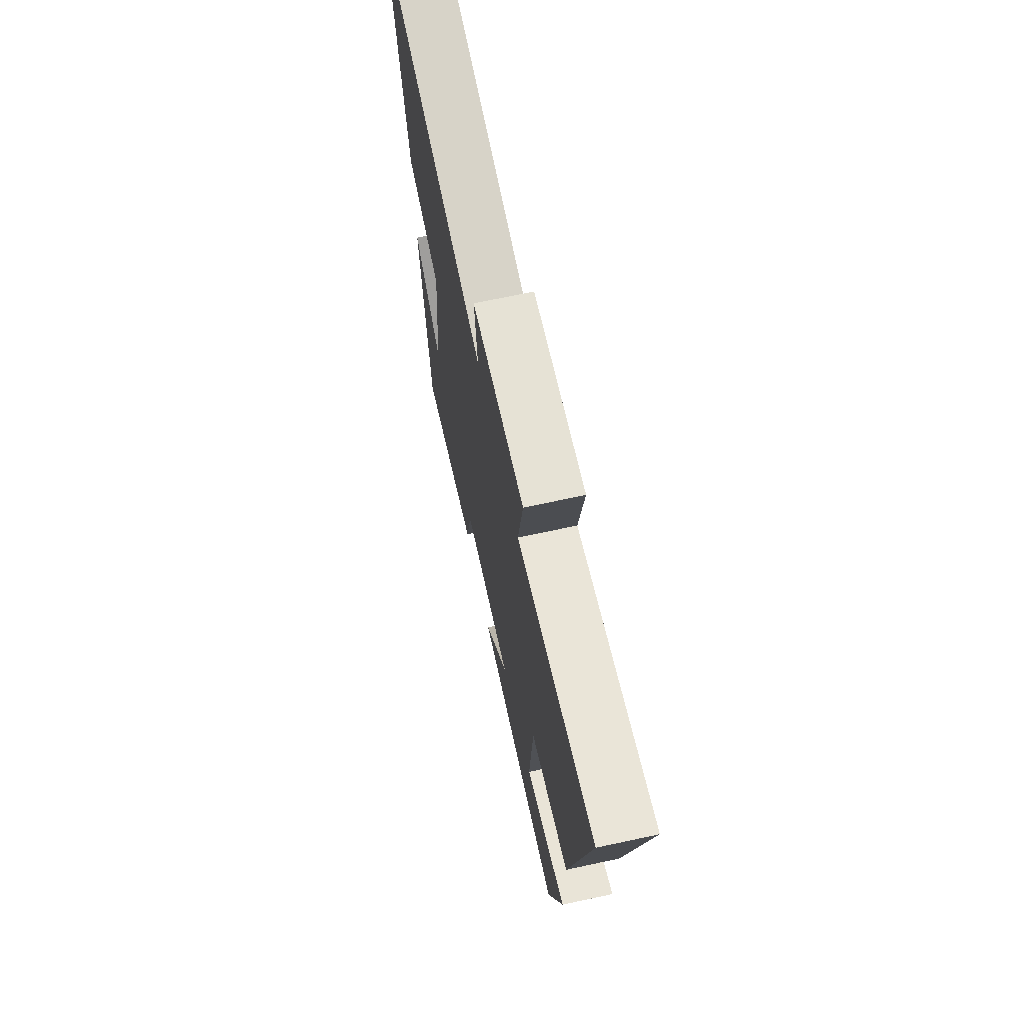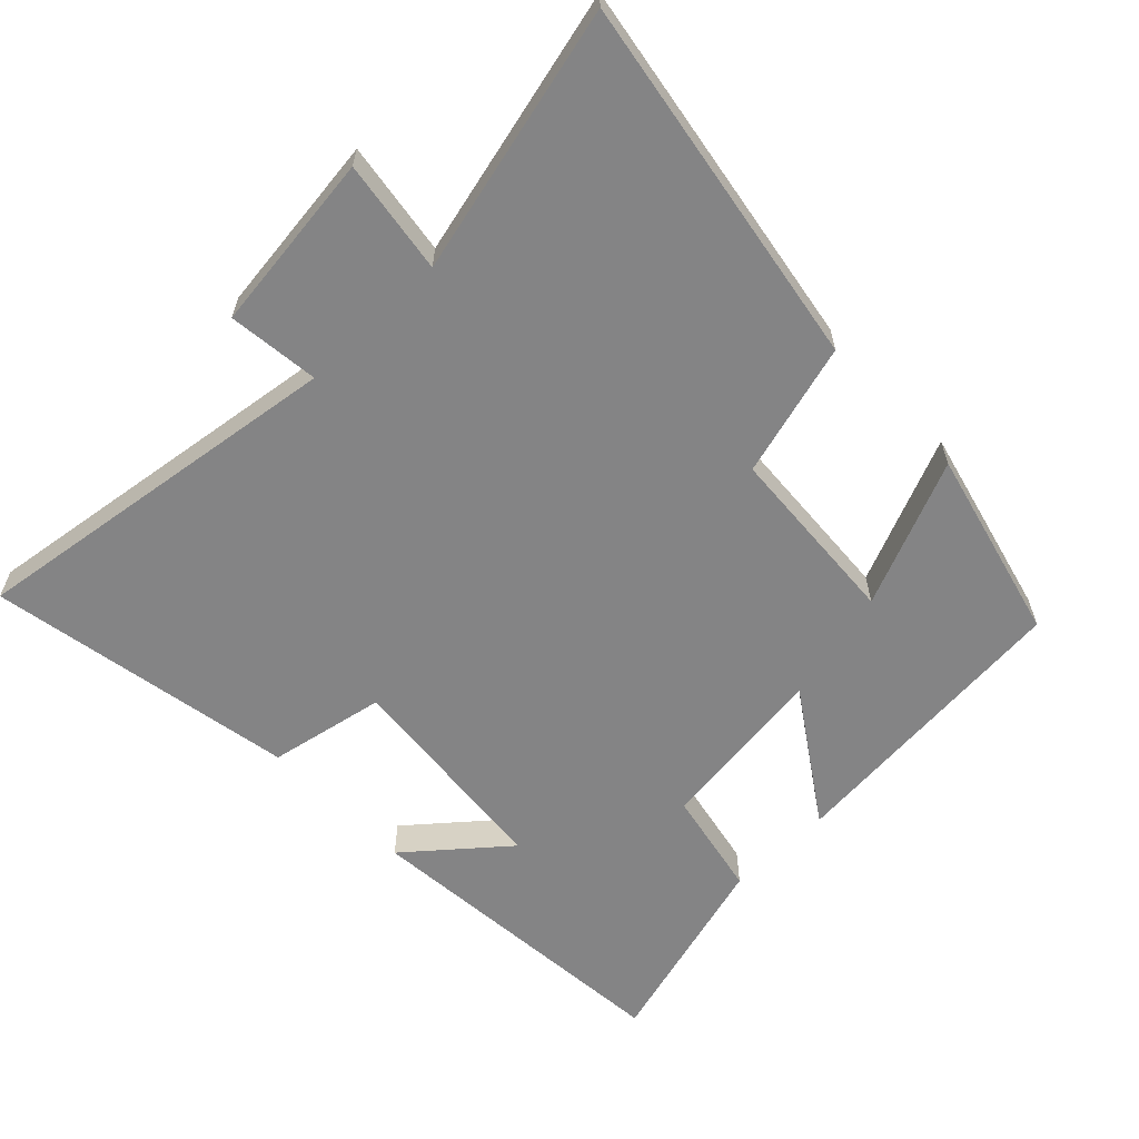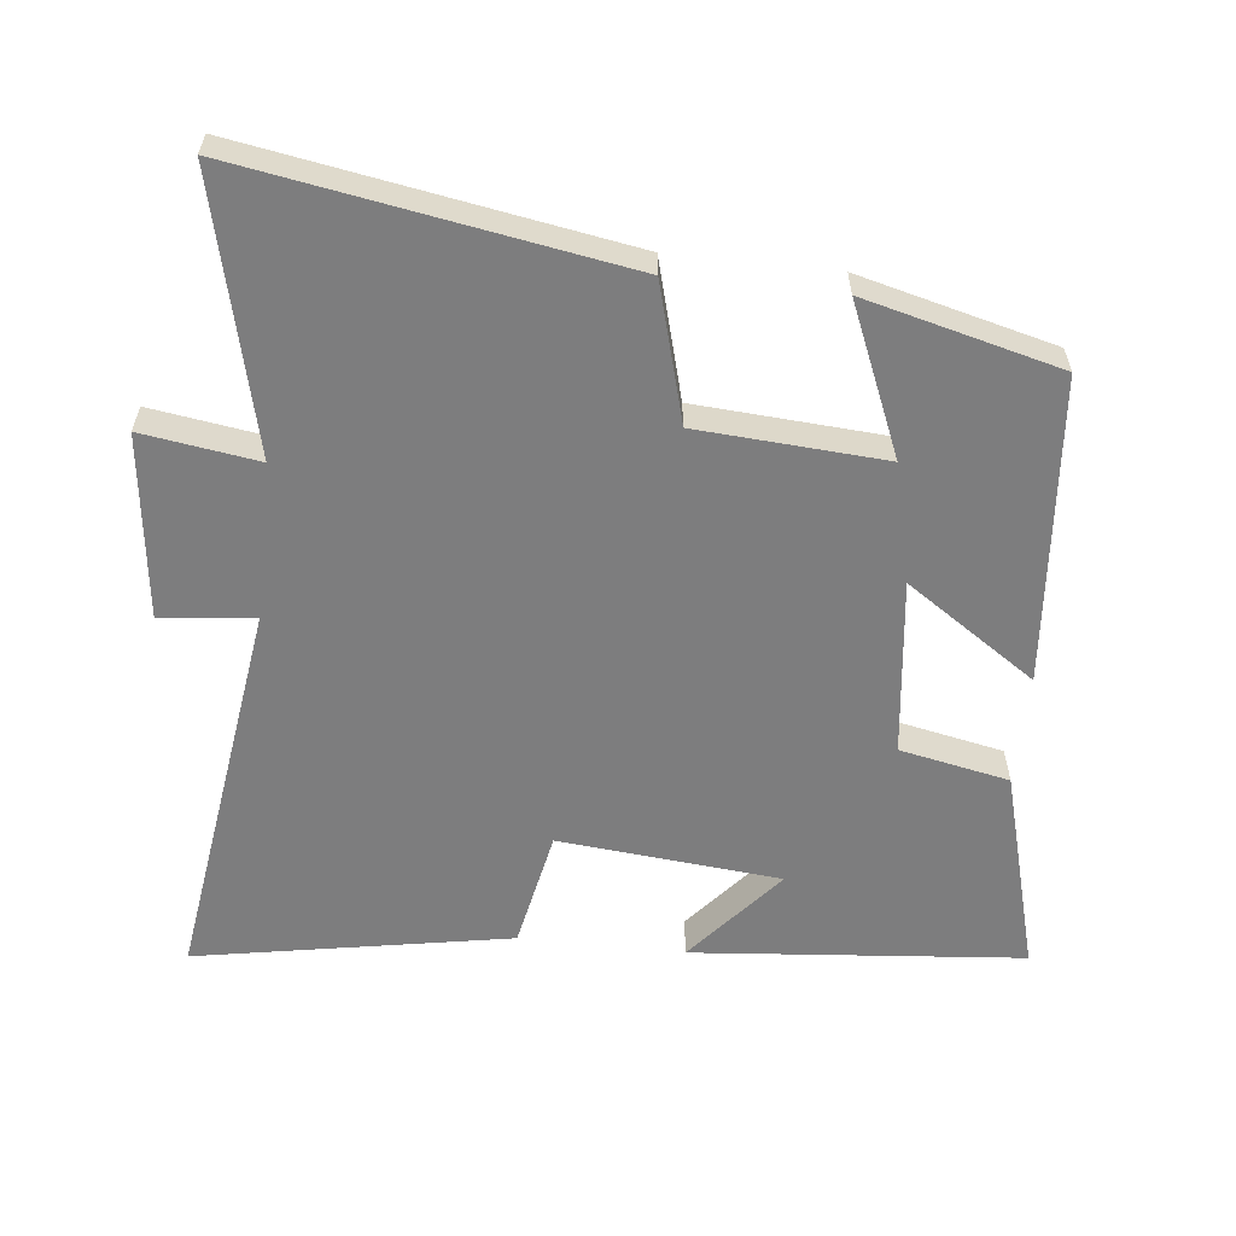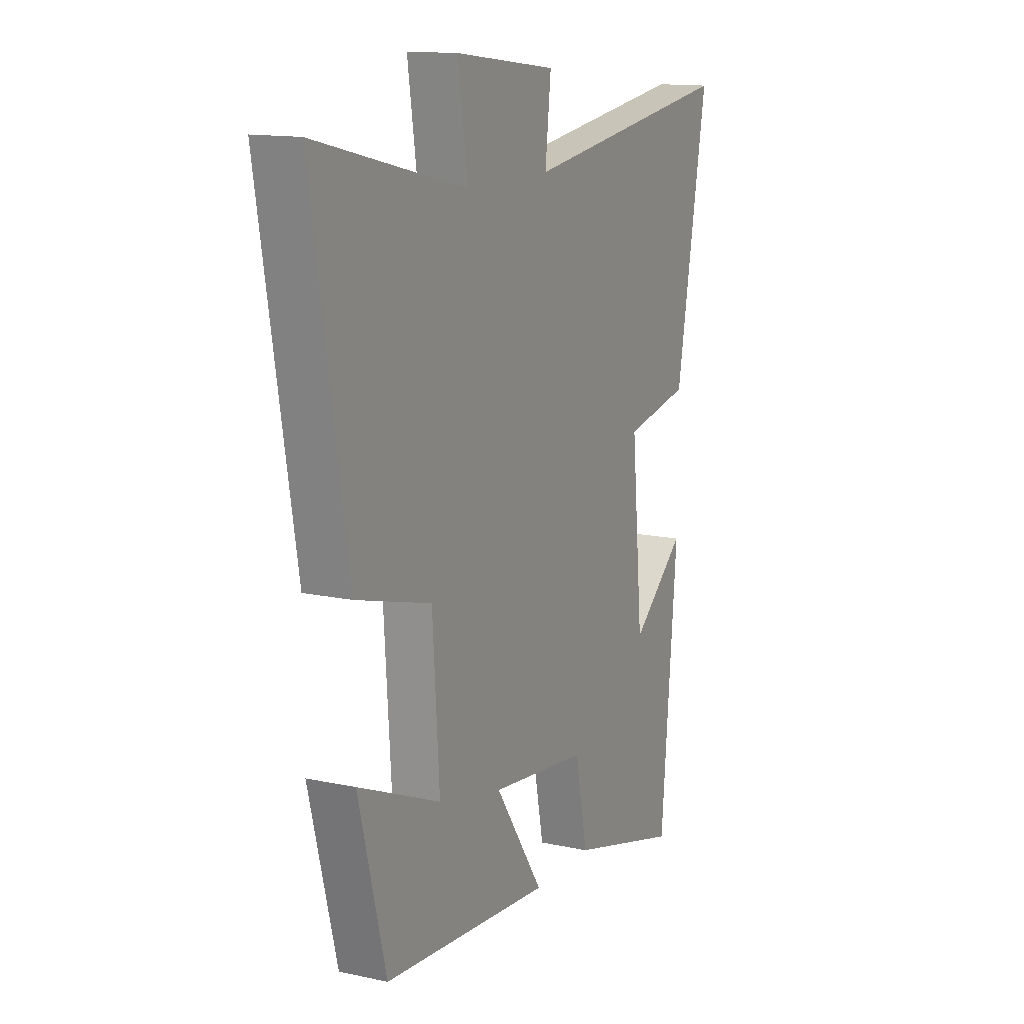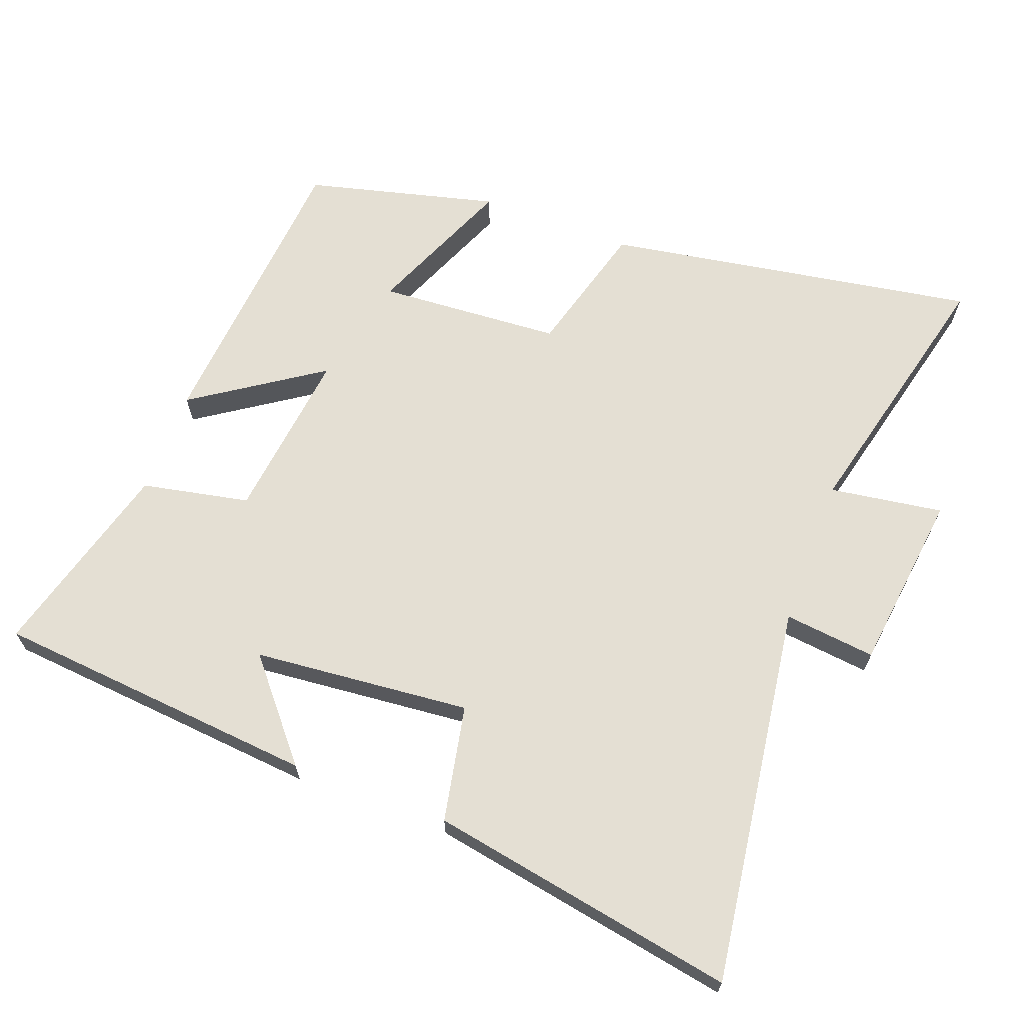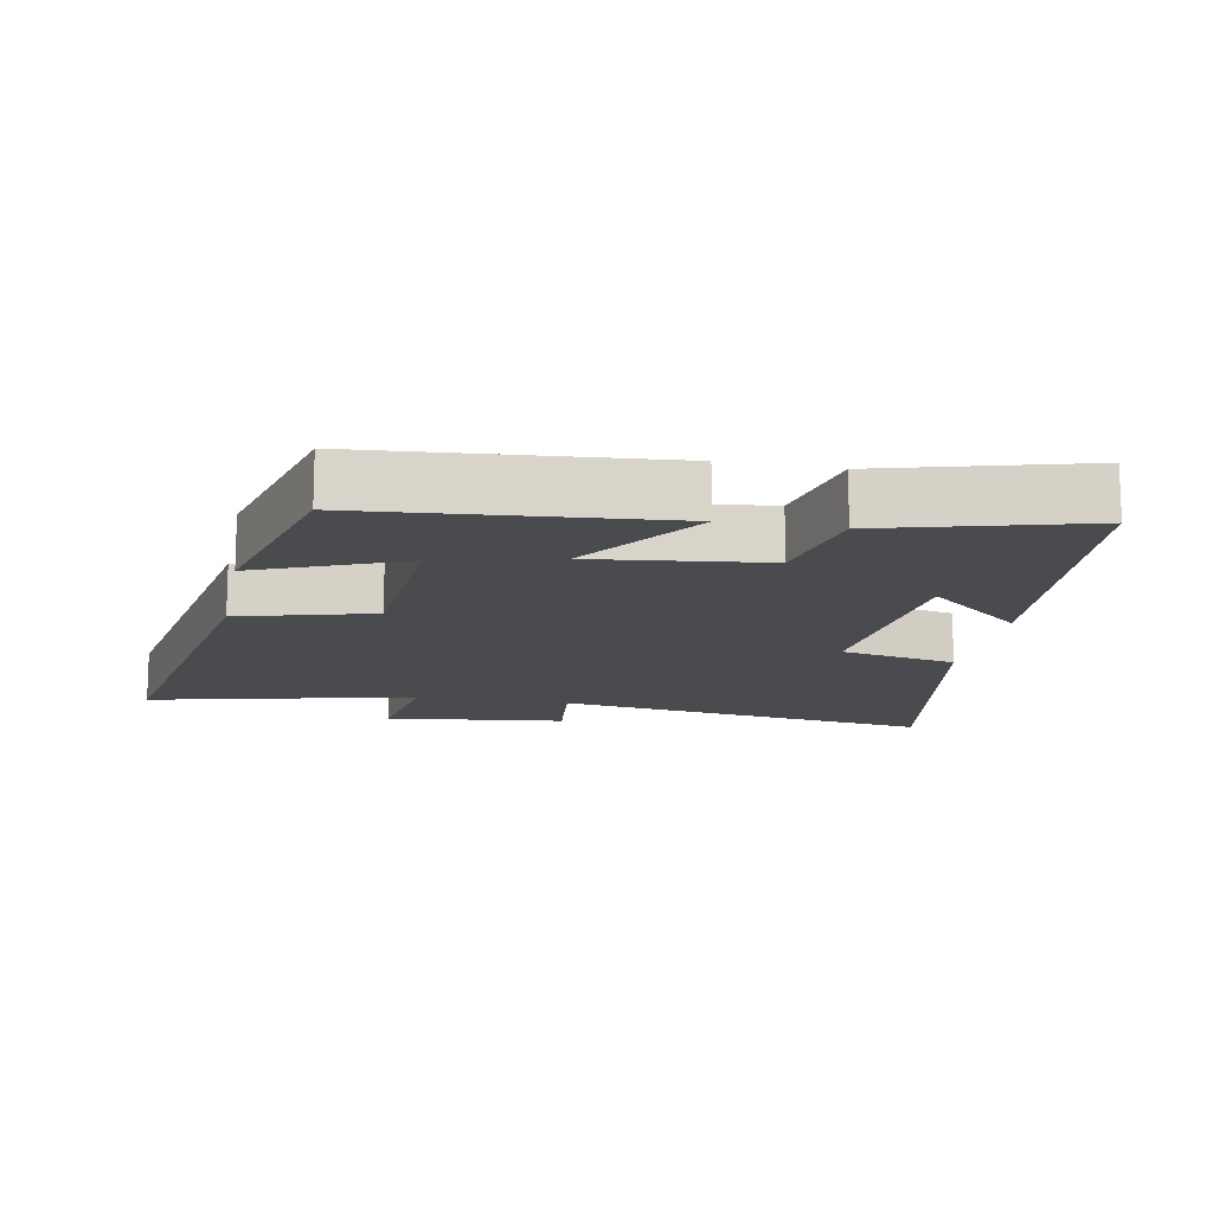
<metadata>
{"format":"obj","ext":"obj","renderer":"f3d","projection":"perspective","resolution":1024,"background":"white","views":[{"elev":69.9,"azim":77.9,"up":"+Z"},{"elev":-61.5,"azim":44.1,"up":"+Y"},{"elev":-59.2,"azim":83.8,"up":"+Y"},{"elev":13.7,"azim":116.1,"up":"+Z"},{"elev":66.5,"azim":-69.4,"up":"+Y"},{"elev":-14.0,"azim":169.1,"up":"+Y"}]}
</metadata>
<code>
v 0.429 0.07 -0.463
v -0.009 0.07 -0.5
v 0.117 0.07 -0.313
v -0.135 0.07 -0.343
v -0.167 0.07 -0.5
v -0.458 0.07 -0.58
v -0.5 0.07 -0.106
v -0.36 0.07 -0.224
v -0.33 0.07 0.094
v -0.5 0.07 0.128
v -0.581 0.07 0.579
v -0.023 0.07 0.5
v -0.038 0.07 0.634
v 0.226 0.07 0.666
v 0.201 0.07 0.5
v 0.592 0.07 0.594
v 0.5 0.07 0.049
v 0.304 0.07 -0.005
v 0.286 0.07 -0.273
v 0.5 0.07 -0.183
v 0.429 0 -0.463
v -0.009 0 -0.5
v 0.117 0 -0.313
v -0.135 0 -0.343
v -0.167 0 -0.5
v -0.458 0 -0.58
v -0.5 0 -0.106
v -0.36 0 -0.224
v -0.33 0 0.094
v -0.5 0 0.128
v -0.581 0 0.579
v -0.023 0 0.5
v -0.038 0 0.634
v 0.226 0 0.666
v 0.201 0 0.5
v 0.592 0 0.594
v 0.5 0 0.049
v 0.304 0 -0.005
v 0.286 0 -0.273
v 0.5 0 -0.183
f 19 20 1 2
f 15 16 17 18
f 15 18 19
f 12 13 14 15
f 12 15 19
f 9 10 11 12
f 8 9 12 19
f 5 6 7 8
f 4 5 8
f 3 4 8 19
f 2 3 19
f 22 21 40 39
f 38 37 36 35
f 39 38 35
f 35 34 33 32
f 39 35 32
f 32 31 30 29
f 39 32 29 28
f 28 27 26 25
f 28 25 24
f 39 28 24 23
f 39 23 22
f 1 21 22 2
f 2 22 23 3
f 3 23 24 4
f 4 24 25 5
f 5 25 26 6
f 6 26 27 7
f 7 27 28 8
f 8 28 29 9
f 9 29 30 10
f 10 30 31 11
f 11 31 32 12
f 12 32 33 13
f 13 33 34 14
f 14 34 35 15
f 15 35 36 16
f 16 36 37 17
f 17 37 38 18
f 18 38 39 19
f 19 39 40 20
f 20 40 21 1

</code>
